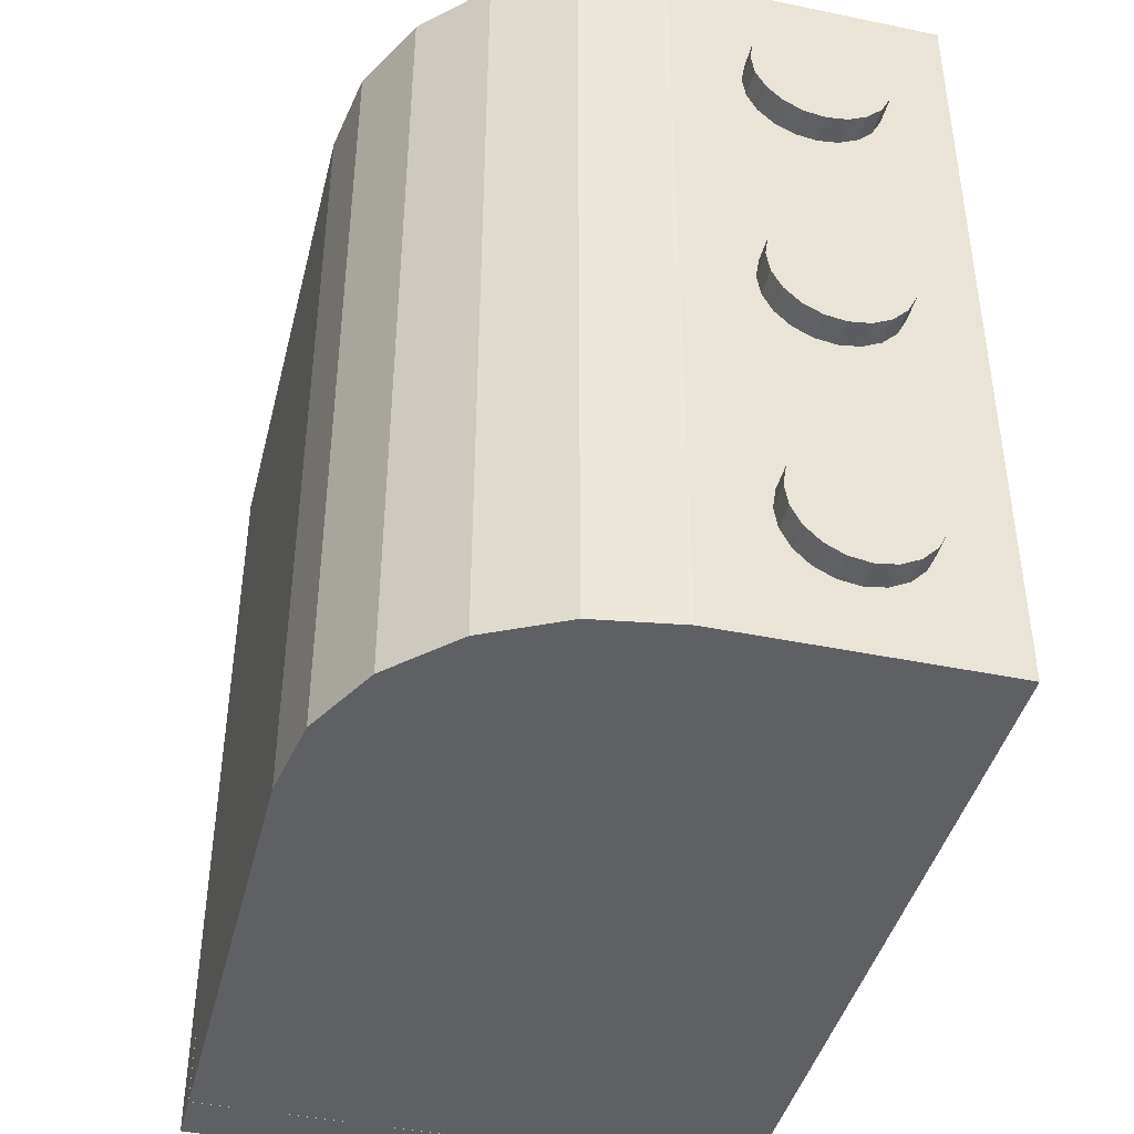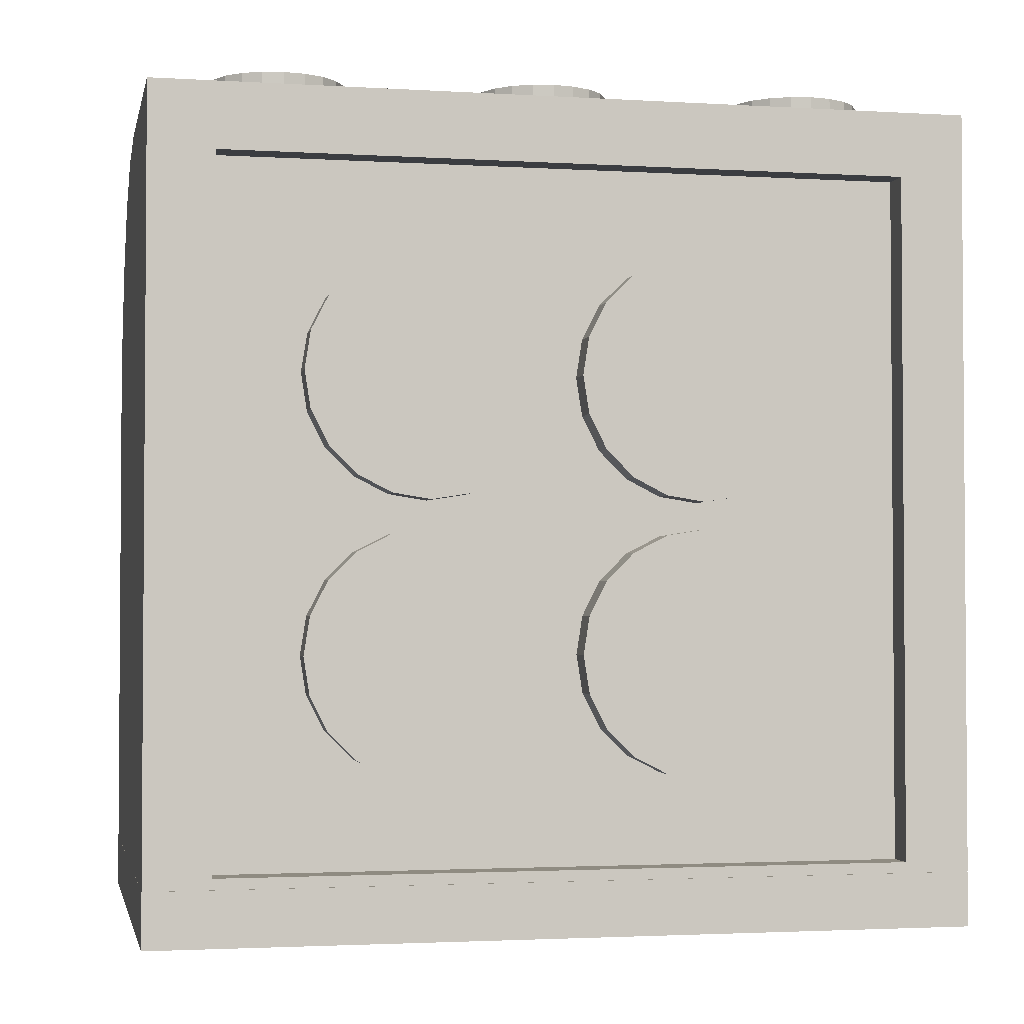
<metadata>
{"format":"obj","ext":"obj","renderer":"f3d","projection":"perspective","resolution":1024,"background":"white","views":[{"elev":-42.4,"azim":166.1,"up":"+Z"},{"elev":-2.4,"azim":-101.9,"up":"+Y"}]}
</metadata>
<code>
o group_0_undefined.012
v -0.6469 3 -0.2023
v -0.7023 3 -0.1469
v -0.7023 3.1 -0.1469
v -0.6469 3.1 -0.2023
v -0.7378 3 -0.0773
v -0.2977 3 -0.1469
v -0.3531 3 -0.2023
v -0.3531 3.1 -0.2023
v -0.2977 3.1 -0.1469
v -0.75 3 1
v -1 3 1.5
v -0.7378 3 1.077
v -0.4227 3 -0.2378
v -0.4227 3.1 -0.2378
v -1 0.572 0.3609
v -0.89 0.572 0.3609
v -0.89 0.55 0.5
v -1 0.55 0.5
v -0.5 3 -0.25
v -0.5 3.1 -0.25
v -1 0.6359 0.2355
v -0.89 0.6359 0.2355
v -1 0.7355 0.1359
v -0.89 0.7355 0.1359
v -0.3531 3.1 1.202
v -0.7023 3.1 1.147
v -0.4227 3.1 1.238
v -0.2977 3.1 1.147
v -0.5 3.1 1.25
v -0.6469 3.1 1.202
v -0.5773 3.1 1.238
v -0.25 3 1
v 0 3 1.5
v -0.2622 3 0.9227
v -0.89 2 -0.05
v -1 2 -0.05
v -1 1.861 -0.072
v -0.89 1.861 -0.072
v -1 2 0.95
v -1 2.139 0.928
v -1 2.264 0.8641
v -1 2.364 0.7645
v -1 2.428 0.6391
v -1 2.45 0.5
v -1 2.428 0.3609
v -1 2.364 0.2355
v -1 2.264 0.1359
v -1 2.139 0.072
v -1 2 0.05
v -0.2977 3 0.8531
v -0.25 3 0.2105
v -0.3531 3 0.7977
v -1 1.736 -0.1359
v -0.89 1.736 -0.1359
v -0.7378 3.1 1.077
v -0.75 3.1 1
v -0.2622 3.1 1.077
v -0.25 3.1 1
v -0.2622 3.1 0.9227
v -0.2977 3.1 0.8531
v -0.3531 3.1 0.7977
v -0.4227 3.1 0.7622
v -0.5 3.1 0.75
v -0.5773 3.1 0.7622
v -0.6469 3.1 0.7977
v -0.7023 3.1 0.8531
v -0.7378 3.1 0.9227
v -0.7023 3 1.147
v -1 2.139 -0.072
v -1 2.264 -0.1359
v -1 2.364 -0.2355
v -1 2.428 -0.3609
v -1 2.45 -0.5
v -1 2.428 -0.6391
v -1 2.364 -0.7645
v -1 2.264 -0.8641
v -1 2.139 -0.928
v -1 2 -0.95
v -1 1.736 -0.8641
v -0.89 1.736 -0.8641
v -1 1.636 -0.7645
v -1 1.861 -0.928
v -0.89 1.861 -0.928
v -0.6469 3 1.202
v -1 3 -1.5
v -1 0.2003 -1.5
v -1 2.76 -1.26
v -0.89 2 -0.95
v -0.5773 3 1.238
v -0.89 1.636 -0.2355
v -1 1.636 -0.2355
v -0.5 3 1.25
v -1 3 0.75
v -1 3 -0.25
v -1 2.76 1.26
v -0.4227 3 1.238
v -1 0.2003 1.5
v -1 1.572 -0.3609
v -0.89 1.572 -0.3609
v -0.3531 3 1.202
v -1 1.55 -0.5
v -0.89 1.55 -0.5
v -0.3145 0.11 -0.8641
v -0.3145 0.11 -0.1359
v -0.1891 0.11 -0.928
v -0.05 0.11 -0.95
v -0.2977 3 1.147
v -1 1.736 0.1359
v -1 1.736 0.8641
v -1 1.861 0.072
v -1 1.861 0.928
v -1 1.572 -0.6391
v -0.89 1.572 -0.6391
v -0.1891 -1e-06 -0.928
v -0.05 -1e-06 -0.95
v -0.2622 3 1.077
v -0.89 1.636 -0.7645
v -0.89 2 0.05
v -0.89 2.139 0.072
v -0.89 2.264 0.1359
v -0.89 2.364 0.2355
v -0.89 2.428 0.3609
v -0.89 2.45 0.5
v -0.89 2.428 0.6391
v -0.89 2.364 0.7645
v -0.89 2.264 0.8641
v -0.89 2.139 0.928
v -0.89 2 0.95
v -0.5 3 0.75
v -0.5773 3 0.7622
v -0.6469 3 0.7977
v -1 1.139 -0.928
v -0.89 1.139 -0.928
v -0.89 1 -0.95
v -1 1 -0.95
v -0.7023 3 0.8531
v -0.5 0 0.5
v -0.4141 0 0.7645
v -0.478 0 0.6391
v -0.478 0 0.3609
v -0.3145 0 0.8641
v -0.89 2.139 -0.928
v -0.89 2.264 -0.8641
v -0.89 2.364 -0.7645
v -0.89 2.428 -0.6391
v -0.89 2.45 -0.5
v -0.89 2.428 -0.3609
v -0.89 2.364 -0.2355
v -0.89 2.264 -0.1359
v -0.89 2.139 -0.072
v -1 1.264 -0.8641
v -0.89 1.264 -0.8641
v -1 1.572 0.3609
v -1 1.55 0.5
v -1 1.636 0.2355
v -1 1.572 0.6391
v -1 1.636 0.7645
v -0.7378 3 0.9227
v 1 0.2003 -1.5
v 1 2 -1.5
v -1 1.364 -0.7645
v -0.89 1.364 -0.7645
v -1 1.428 -0.6391
v -0.89 1.428 -0.6391
v -1 1.45 -0.5
v -0.89 1.45 -0.5
v -1 1.428 -0.3609
v -0.89 1.428 -0.3609
v -1 1.139 0.928
v -1 1.264 0.8641
v -1 1 0.95
v -1 1.364 0.7645
v -1 1.428 0.6391
v -1 1.45 0.5
v -1 0.8609 0.928
v -1 1.428 0.3609
v -1 1.364 0.2355
v -1 1.264 0.1359
v -1 1.139 0.072
v -1 1 0.05
v -1 0.8609 0.072
v -1 1.364 -0.2355
v -0.89 1.364 -0.2355
v -1 1.264 -0.1359
v -0.89 1.264 -0.1359
v -1 0.572 0.6391
v -1 0.6359 0.7645
v -1 0.7355 0.8641
v -1 1.139 -0.072
v -0.89 1.139 -0.072
v 0.3141 0.11 0.2355
v 0.2145 0.11 0.1359
v -0.5 0.11 0.5
v -0.478 0.11 0.6391
v -1 1 -0.05
v -0.89 1 -0.05
v -0.4227 3 0.7622
v -1 0.8609 -0.072
v -0.89 0.8609 -0.072
v -0.478 0.11 0.3609
v -1 0.8609 -0.928
v -0.89 0.8609 -0.928
v -1 0.7355 -0.8641
v -0.5 3 -1.25
v 0 3 -1.5
v -0.25 3 -1
v -0.2622 3 -0.9227
v -0.25 3 -0.25
v -0.25 3 0
v -0.2622 3 -0.0773
v -0.2622 3 0.0773
v -0.3531 3 0.2023
v -0.4141 0.11 0.7645
v -1 0.7355 -0.1359
v -0.89 0.7355 -0.1359
v -0.4227 3 -1.238
v -1 0.6359 -0.2355
v -0.89 0.6359 -0.2355
v -1 0.572 -0.3609
v -0.89 0.572 -0.3609
v -1 0.55 -0.5
v -0.89 0.55 -0.5
v -1 0.572 -0.6391
v -1 0.6359 -0.7645
v -1 0.2398 1.26
v -0.75 3 -1
v -0.7378 3 -1.077
v -0.7378 3 -0.9227
v -0.89 0.572 -0.6391
v 1 -1e-06 -1.5
v -1 -1e-06 -1.5
v 1 0.1998 -1.5
v -0.89 0.6359 -0.7645
v -1 0 1.5
v -1 0.1998 -1.5
v -0.5773 3 -0.7622
v -0.5 3 -0.75
v -0.5773 3 -0.2378
v -0.4227 3 -0.7622
v -0.89 0.7355 -0.8641
v -0.4141 0.11 0.2355
v -0.4141 0 0.2355
v 0.309 2.951 -1.5
v -1 0.1998 1.5
v -0.8898 0.2398 1.26
v -0.8898 2.76 1.26
v -0.8898 2.76 -1.26
v -0.7023 3 -0.8531
v -0.6469 3 -0.7977
v -0.3145 -1e-06 -0.8641
v -1 0.2398 -1.26
v -0.8898 0.2398 -1.26
v 0.7103 -1e-06 -1.26
v -0.8103 -1e-06 -1.26
v 1 0.1998 1.5
v -0.05 0.11 0.05
v 1 -0 1.5
v 0.7103 -0 1.26
v 0.3141 -1e-06 -0.7645
v 0.2145 -1e-06 -0.8641
v 0.2145 0.11 -0.8641
v -0.4141 0 -0.2355
v -0.5 -1e-06 -0.5
v -0.3145 0 -0.1359
v 0.0891 -1e-06 -0.928
v 0.378 0.11 0.6391
v 0.4 0.11 0.5
v 0.3141 0.11 0.7645
v 0.2145 0.11 0.8641
v 0.0891 0.11 0.928
v 0.378 0.11 0.3609
v -0.05 0 -0.05
v -0.1891 0 -0.072
v -0.8103 0.1103 -1.26
v 0.7103 0.1103 -1.26
v 0.0891 0.11 0.072
v 0.4 -1e-06 -0.5
v 0.378 -0 -0.3609
v 0.3141 0 -0.2355
v 0.2145 0 -0.1359
v 0.0891 0 -0.072
v 0.4 0.11 -0.5
v 0.378 -1e-06 -0.6391
v 0.3141 0.11 -0.7645
v -0.4141 -1e-06 -0.7645
v 1 2 1.5
v 1 0.2003 1.5
v -0.478 -1e-06 -0.6391
v 0.5878 2.809 -1.5
v 0.809 2.588 -1.5
v 0.9511 2.309 -1.5
v 0.378 -0 0.6391
v 0.309 2.951 1.5
v 0.5878 2.809 1.5
v 0.9511 2.309 1.5
v 0.809 2.588 1.5
v 0.378 -0 0.3609
v 0.378 0.11 -0.6391
v 0.0891 0.11 -0.928
v 0.3141 0 0.2355
v -0.05 0.11 -0.05
v -0.1891 0.11 -0.072
v -0.3531 3.1 -0.7977
v -0.7023 3.1 -0.8531
v -0.4227 3.1 -0.7622
v -0.2977 3.1 -0.8531
v -0.5 3.1 -0.75
v -0.6469 3.1 -0.7977
v -0.5773 3.1 -0.7622
v 0.0891 0.11 -0.072
v -0.1891 0 0.928
v -0.3145 0 0.1359
v -0.05 0 0.95
v 0.2145 0 0.1359
v -0.05 0 0.05
v -0.7378 3.1 -0.9227
v -0.75 3.1 -1
v -0.2622 3.1 -0.9227
v -0.25 3.1 -1
v -0.2622 3.1 -1.077
v -0.2977 3.1 -1.147
v -0.3531 3.1 -1.202
v -0.4227 3.1 -1.238
v -0.5 3.1 -1.25
v -0.5773 3.1 -1.238
v -0.6469 3.1 -1.202
v -0.7023 3.1 -1.147
v -0.7378 3.1 -1.077
v -0.3531 3 -0.7977
v -0.2977 3 -0.8531
v 0.4 -0 0.5
v 0.3141 0 0.7645
v 0.2145 0 0.8641
v 0.0891 0 0.928
v -0.5773 3 -1.238
v -0.6469 3 -1.202
v -0.7023 3 -1.147
v -0.8103 0.1103 1.26
v 0.7103 0.1103 1.26
v 0.0891 0 0.072
v -0.1891 0 0.072
v -0.8103 0 1.26
v -0.2622 3 -1.077
v -0.2977 3 -1.147
v -0.3531 3 -1.202
v -0.478 0 -0.3609
v -0.75 3 0
v -0.7378 3 0.0773
v -0.3145 0.11 0.8641
v -0.5 3 0.25
v -0.5773 3 0.2378
v -0.4227 3 0.2378
v -0.3145 0.11 0.1359
v -0.7023 3 0.1469
v -0.6469 3 0.2023
v -0.1891 0.11 0.072
v -0.2977 3 0.1469
v -0.89 1.736 0.8641
v -0.89 1.736 0.1359
v -0.89 1.861 0.928
v -0.89 1.861 0.072
v -0.89 1.636 0.2355
v -0.89 1.572 0.3609
v -0.89 1.636 0.7645
v -0.89 1.55 0.5
v -0.89 1.572 0.6391
v -0.3531 3.1 0.2023
v -0.7378 3.1 -0.0773
v -0.4227 3.1 0.2378
v -0.2977 3.1 0.1469
v -0.2622 3.1 0.0773
v -0.25 3.1 0
v -0.2622 3.1 -0.0773
v -0.5 3.1 0.25
v -0.75 3.1 0
v -0.7378 3.1 0.0773
v -0.7023 3.1 0.1469
v -0.6469 3.1 0.2023
v -0.5773 3.1 0.2378
v -0.05 0.11 0.95
v -0.1891 0.11 0.928
v -0.5773 3.1 -0.2378
v -0.89 1.139 0.072
v -0.89 1.264 0.1359
v -0.89 1 0.05
v -0.89 1.364 0.2355
v -0.89 1.428 0.3609
v -0.89 1.45 0.5
v -0.89 1.428 0.6391
v -0.89 1.364 0.7645
v -0.89 1.264 0.8641
v -0.89 1.139 0.928
v -0.89 1 0.95
v -0.89 0.8609 0.072
v -0.89 0.8609 0.928
v -0.89 0.7355 0.8641
v -0.89 0.6359 0.7645
v -0.89 0.572 0.6391
v 0.378 0.11 -0.3609
v 0.3141 0.11 -0.2355
v 0.2145 0.11 -0.1359
v -0.478 0.11 -0.3609
v -0.5 0.11 -0.5
v -0.4141 0.11 -0.2355
v -0.478 0.11 -0.6391
v -0.4141 0.11 -0.7645
f 1 2 3
f 1 3 4
f 3 2 5
f 6 7 8
f 6 8 9
f 10 11 12
f 13 14 8
f 13 8 7
f 15 16 17
f 15 17 18
f 19 20 14
f 19 14 13
f 15 21 22
f 15 22 16
f 23 24 22
f 23 22 21
f 25 26 27
f 28 26 25
f 29 27 26
f 29 26 30
f 29 30 31
f 32 33 34
f 35 36 37
f 35 37 38
f 39 40 41
f 39 41 42
f 39 42 43
f 39 43 44
f 39 44 45
f 39 45 46
f 39 46 47
f 39 47 48
f 39 48 49
f 50 51 52
f 37 53 54
f 37 54 38
f 26 28 55
f 55 28 56
f 56 28 57
f 56 57 58
f 56 58 59
f 56 59 60
f 56 60 61
f 56 61 62
f 56 62 63
f 56 63 64
f 56 64 65
f 56 65 66
f 56 66 67
f 12 68 26
f 36 69 70
f 36 70 71
f 36 71 72
f 36 72 73
f 36 73 74
f 36 74 75
f 36 75 76
f 36 76 77
f 36 77 78
f 79 80 81
f 82 83 80
f 82 80 79
f 68 84 30
f 68 30 26
f 85 86 87
f 78 88 83
f 78 83 82
f 84 89 31
f 84 31 30
f 90 54 91
f 53 91 54
f 89 92 29
f 89 29 31
f 93 94 95
f 11 93 95
f 87 95 94
f 85 87 94
f 92 96 27
f 92 27 29
f 11 97 33
f 98 99 90
f 98 90 91
f 96 100 25
f 96 25 27
f 101 102 99
f 101 99 98
f 103 104 105
f 106 105 104
f 100 107 28
f 100 28 25
f 108 109 110
f 49 110 109
f 49 109 111
f 49 111 39
f 112 113 102
f 112 102 101
f 114 105 115
f 106 115 105
f 107 116 28
f 112 81 117
f 112 117 113
f 118 119 120
f 118 120 121
f 118 121 122
f 118 122 123
f 118 123 124
f 118 124 125
f 118 125 126
f 118 126 127
f 118 127 128
f 63 129 130
f 63 130 64
f 80 117 81
f 130 131 65
f 130 65 64
f 132 133 134
f 132 134 135
f 131 136 66
f 131 66 65
f 137 138 139
f 140 141 137
f 88 142 143
f 88 143 144
f 88 144 145
f 88 145 146
f 88 146 147
f 88 147 148
f 88 148 149
f 88 149 150
f 88 150 35
f 151 152 133
f 151 133 132
f 48 119 118
f 48 118 49
f 153 154 155
f 108 155 154
f 108 154 156
f 108 156 157
f 108 157 109
f 136 158 67
f 136 67 66
f 159 86 160
f 161 162 152
f 161 152 151
f 47 120 119
f 47 119 48
f 158 10 56
f 158 56 67
f 46 121 120
f 46 120 47
f 163 164 162
f 163 162 161
f 12 55 56
f 12 56 10
f 45 122 121
f 45 121 46
f 165 166 164
f 165 164 163
f 26 55 12
f 44 123 122
f 44 122 45
f 116 57 28
f 167 168 166
f 167 166 165
f 169 170 171
f 170 172 171
f 172 173 171
f 173 174 171
f 175 171 174
f 175 174 176
f 175 176 177
f 175 177 178
f 175 178 179
f 175 179 180
f 175 180 181
f 175 181 23
f 43 124 123
f 43 123 44
f 116 32 58
f 116 58 57
f 182 183 168
f 182 168 167
f 42 125 124
f 42 124 43
f 58 32 34
f 58 34 59
f 182 184 185
f 182 185 183
f 15 18 21
f 23 21 18
f 23 18 186
f 23 186 187
f 23 187 188
f 23 188 175
f 42 41 126
f 42 126 125
f 34 50 60
f 34 60 59
f 184 189 190
f 184 190 185
f 41 40 127
f 41 127 126
f 50 52 61
f 50 61 60
f 191 192 193
f 194 191 193
f 189 195 196
f 189 196 190
f 79 53 82
f 81 53 79
f 78 82 53
f 78 53 37
f 78 37 36
f 197 62 61
f 197 61 52
f 40 39 128
f 40 128 127
f 195 198 199
f 195 199 196
f 129 63 62
f 129 62 197
f 77 142 88
f 77 88 78
f 112 101 81
f 81 101 98
f 81 98 91
f 81 91 53
f 76 143 142
f 76 142 77
f 193 200 137
f 140 137 200
f 75 144 143
f 75 143 76
f 201 202 203
f 194 193 139
f 137 139 193
f 74 145 144
f 74 144 75
f 134 202 201
f 134 201 135
f 85 204 205
f 206 207 205
f 207 208 205
f 208 209 205
f 210 209 208
f 33 205 209
f 211 51 209
f 33 209 51
f 33 51 34
f 212 197 51
f 33 32 116
f 33 116 107
f 33 107 100
f 194 139 213
f 138 213 139
f 73 146 145
f 73 145 74
f 214 215 199
f 214 199 198
f 189 184 195
f 184 182 195
f 182 167 195
f 167 165 195
f 165 163 195
f 163 161 195
f 161 151 195
f 151 132 195
f 132 135 195
f 198 195 135
f 198 135 201
f 198 201 203
f 72 147 146
f 72 146 73
f 216 205 204
f 214 217 218
f 214 218 215
f 71 148 147
f 71 147 72
f 219 220 218
f 219 218 217
f 71 70 149
f 71 149 148
f 221 222 220
f 221 220 219
f 70 69 150
f 70 150 149
f 223 221 224
f 203 224 221
f 203 221 219
f 203 219 217
f 203 217 214
f 203 214 198
f 69 36 35
f 69 35 150
f 225 97 95
f 226 227 85
f 228 226 94
f 223 229 222
f 223 222 221
f 230 231 232
f 223 224 233
f 223 233 229
f 234 235 231
f 232 231 235
f 94 1 236
f 237 236 238
f 238 19 237
f 13 7 239
f 208 239 7
f 203 240 233
f 203 233 224
f 200 241 242
f 200 242 140
f 205 243 86
f 85 205 86
f 202 240 203
f 244 235 234
f 245 246 247
f 248 94 249
f 236 249 94
f 246 95 247
f 103 105 250
f 114 250 105
f 247 95 87
f 225 95 245
f 246 245 95
f 251 87 86
f 97 225 86
f 251 86 225
f 11 95 97
f 247 251 252
f 247 87 251
f 213 191 194
f 247 252 245
f 251 245 252
f 253 254 231
f 232 255 230
f 200 256 241
f 231 230 253
f 245 251 225
f 257 258 230
f 259 260 261
f 262 263 264
f 261 260 265
f 266 267 268
f 269 268 267
f 270 269 267
f 271 213 267
f 191 213 271
f 272 273 115
f 274 253 275
f 276 256 193
f 257 230 255
f 277 278 279
f 277 279 280
f 277 280 281
f 282 277 283
f 284 283 259
f 285 250 264
f 160 286 287
f 160 287 159
f 259 261 284
f 288 285 264
f 289 290 86
f 290 291 86
f 160 86 291
f 243 289 86
f 292 266 268
f 293 97 294
f 286 295 97
f 33 97 293
f 294 97 296
f 281 272 115
f 250 114 273
f 115 273 114
f 293 243 33
f 205 33 243
f 292 267 266
f 293 294 243
f 260 281 265
f 259 281 260
f 283 281 259
f 277 281 283
f 115 265 281
f 297 271 267
f 282 298 299
f 299 298 284
f 299 284 261
f 297 300 271
f 283 298 282
f 191 271 300
f 283 284 298
f 243 294 289
f 264 273 104
f 290 289 296
f 294 296 289
f 300 192 191
f 291 290 295
f 296 295 290
f 273 272 301
f 273 301 302
f 160 291 286
f 295 286 291
f 261 265 299
f 272 281 301
f 138 137 141
f 106 299 115
f 265 115 299
f 242 141 140
f 303 304 305
f 306 304 303
f 307 305 304
f 307 304 308
f 307 308 309
f 301 310 299
f 104 302 106
f 302 301 106
f 299 106 301
f 141 242 311
f 104 262 264
f 242 312 313
f 311 242 313
f 253 274 254
f 1 238 236
f 314 300 315
f 304 306 316
f 317 316 306
f 317 306 318
f 317 318 319
f 317 319 320
f 317 320 321
f 317 321 322
f 317 322 323
f 317 323 324
f 317 324 325
f 317 325 326
f 317 326 327
f 317 327 328
f 239 208 329
f 329 208 330
f 207 330 208
f 248 249 308
f 248 308 304
f 312 297 331
f 312 331 292
f 312 292 332
f 312 332 333
f 312 333 334
f 313 312 334
f 249 236 309
f 249 309 308
f 204 85 335
f 236 237 307
f 236 307 309
f 335 85 336
f 336 85 337
f 338 339 258
f 315 340 314
f 312 341 300
f 297 312 300
f 341 315 300
f 237 239 305
f 237 305 307
f 227 337 85
f 253 230 258
f 239 329 303
f 239 303 305
f 85 94 226
f 248 228 94
f 329 330 306
f 329 306 303
f 258 342 338
f 254 342 231
f 330 207 306
f 255 244 257
f 324 204 335
f 324 335 325
f 335 336 326
f 335 326 325
f 206 205 343
f 86 159 287
f 343 205 344
f 345 205 216
f 336 337 327
f 336 327 326
f 346 263 262
f 288 264 263
f 344 205 345
f 337 227 328
f 337 328 327
f 287 97 86
f 244 255 232
f 227 226 317
f 227 317 328
f 228 316 317
f 228 317 226
f 273 264 250
f 5 94 347
f 2 94 5
f 1 94 2
f 93 348 94
f 228 248 316
f 304 316 248
f 141 349 138
f 234 231 342
f 207 318 306
f 342 258 234
f 350 351 130
f 212 352 197
f 52 51 197
f 34 51 50
f 207 206 319
f 207 319 318
f 257 244 234
f 319 206 343
f 319 343 320
f 257 234 258
f 312 242 353
f 241 353 242
f 347 94 348
f 93 354 348
f 343 344 321
f 343 321 320
f 344 345 322
f 344 322 321
f 354 93 355
f 216 323 322
f 216 322 345
f 355 93 351
f 93 131 351
f 287 286 97
f 296 97 295
f 204 324 323
f 204 323 216
f 256 315 356
f 341 356 315
f 131 130 351
f 356 341 353
f 312 353 341
f 211 357 51
f 358 359 360
f 128 360 359
f 128 359 361
f 128 361 118
f 212 51 357
f 359 358 362
f 363 362 358
f 364 365 358
f 366 365 364
f 363 358 365
f 367 368 369
f 370 368 367
f 371 368 370
f 372 368 371
f 373 368 372
f 9 368 373
f 3 368 9
f 374 369 368
f 374 368 375
f 374 375 376
f 374 376 377
f 374 377 378
f 374 378 379
f 270 267 380
f 349 267 213
f 349 381 267
f 380 267 381
f 3 9 8
f 3 8 14
f 3 14 20
f 382 4 20
f 3 20 4
f 200 193 256
f 192 276 193
f 356 353 256
f 241 256 353
f 239 237 19
f 19 13 239
f 5 368 3
f 213 138 349
f 383 384 385
f 384 386 385
f 386 387 385
f 387 388 385
f 388 389 385
f 389 390 385
f 390 391 385
f 391 392 385
f 392 393 385
f 394 385 393
f 395 24 393
f 394 393 24
f 5 347 375
f 5 375 368
f 381 349 311
f 141 311 349
f 347 348 376
f 347 376 375
f 311 313 380
f 311 380 381
f 273 302 104
f 348 354 377
f 348 377 376
f 210 208 6
f 395 396 24
f 22 24 396
f 22 396 397
f 22 397 398
f 22 398 17
f 22 17 16
f 270 380 313
f 6 208 7
f 354 355 378
f 354 378 377
f 339 338 275
f 355 351 379
f 355 379 378
f 54 80 38
f 35 38 80
f 35 80 83
f 35 83 88
f 351 350 374
f 351 374 379
f 68 12 11
f 158 93 10
f 11 10 93
f 350 352 369
f 350 369 374
f 80 54 117
f 113 117 54
f 90 102 54
f 99 102 90
f 113 54 102
f 100 96 33
f 11 33 92
f 399 279 278
f 352 212 367
f 352 367 369
f 315 256 276
f 278 277 399
f 68 11 84
f 339 275 253
f 212 357 370
f 212 370 367
f 84 11 89
f 92 89 11
f 279 399 400
f 357 211 371
f 357 371 370
f 277 282 399
f 92 33 96
f 133 152 134
f 152 162 134
f 162 164 134
f 164 166 134
f 166 168 134
f 168 183 134
f 183 185 134
f 185 190 134
f 190 196 134
f 202 134 196
f 199 202 196
f 334 270 313
f 400 299 401
f 399 299 400
f 282 299 399
f 310 401 299
f 270 334 269
f 333 269 334
f 310 301 281
f 199 215 202
f 240 202 215
f 233 240 215
f 233 215 218
f 233 218 220
f 233 220 222
f 233 222 229
f 352 350 197
f 130 129 350
f 310 281 401
f 280 401 281
f 268 269 332
f 332 269 333
f 129 197 350
f 158 136 93
f 400 401 279
f 280 279 401
f 128 39 111
f 128 111 360
f 131 93 136
f 332 292 268
f 111 109 358
f 111 358 360
f 267 292 331
f 267 331 297
f 192 300 314
f 110 361 359
f 110 359 108
f 314 340 192
f 276 192 340
f 315 276 340
f 339 253 258
f 49 118 361
f 49 361 110
f 364 358 157
f 109 157 358
f 156 366 364
f 156 364 157
f 154 365 366
f 154 366 156
f 153 363 365
f 153 365 154
f 153 155 362
f 153 362 363
f 359 362 155
f 359 155 108
f 402 403 346
f 263 346 403
f 179 383 385
f 179 385 180
f 346 262 402
f 404 402 262
f 178 384 383
f 178 383 179
f 177 386 384
f 177 384 178
f 176 387 386
f 176 386 177
f 174 388 387
f 174 387 176
f 104 103 404
f 103 402 404
f 173 389 388
f 173 388 174
f 404 262 104
f 211 209 372
f 211 372 371
f 172 390 389
f 172 389 173
f 372 209 210
f 372 210 373
f 210 6 9
f 210 9 373
f 172 170 391
f 172 391 390
f 20 19 238
f 20 238 382
f 238 1 4
f 238 4 382
f 170 169 392
f 170 392 391
f 169 171 393
f 169 393 392
f 171 175 395
f 171 395 393
f 24 23 394
f 181 394 23
f 288 405 285
f 288 263 405
f 385 394 181
f 385 181 180
f 188 396 395
f 188 395 175
f 235 244 232
f 187 397 396
f 187 396 188
f 402 103 403
f 186 398 397
f 186 397 187
f 18 17 398
f 18 398 186
f 263 403 405
f 405 403 406
f 406 403 103
f 285 406 250
f 103 250 406
f 285 405 406
f 274 338 254
f 338 342 254
f 274 275 338

</code>
